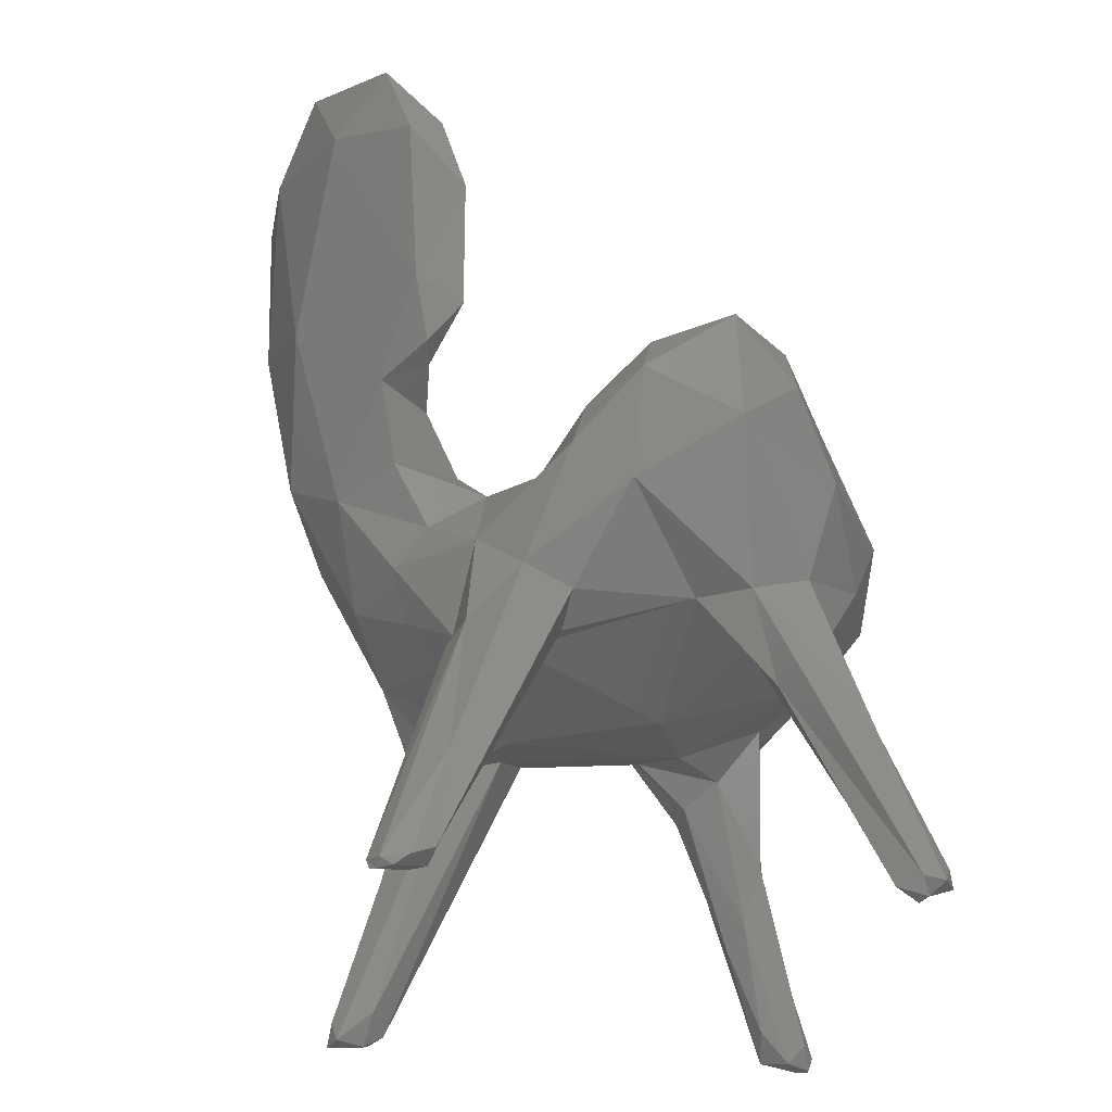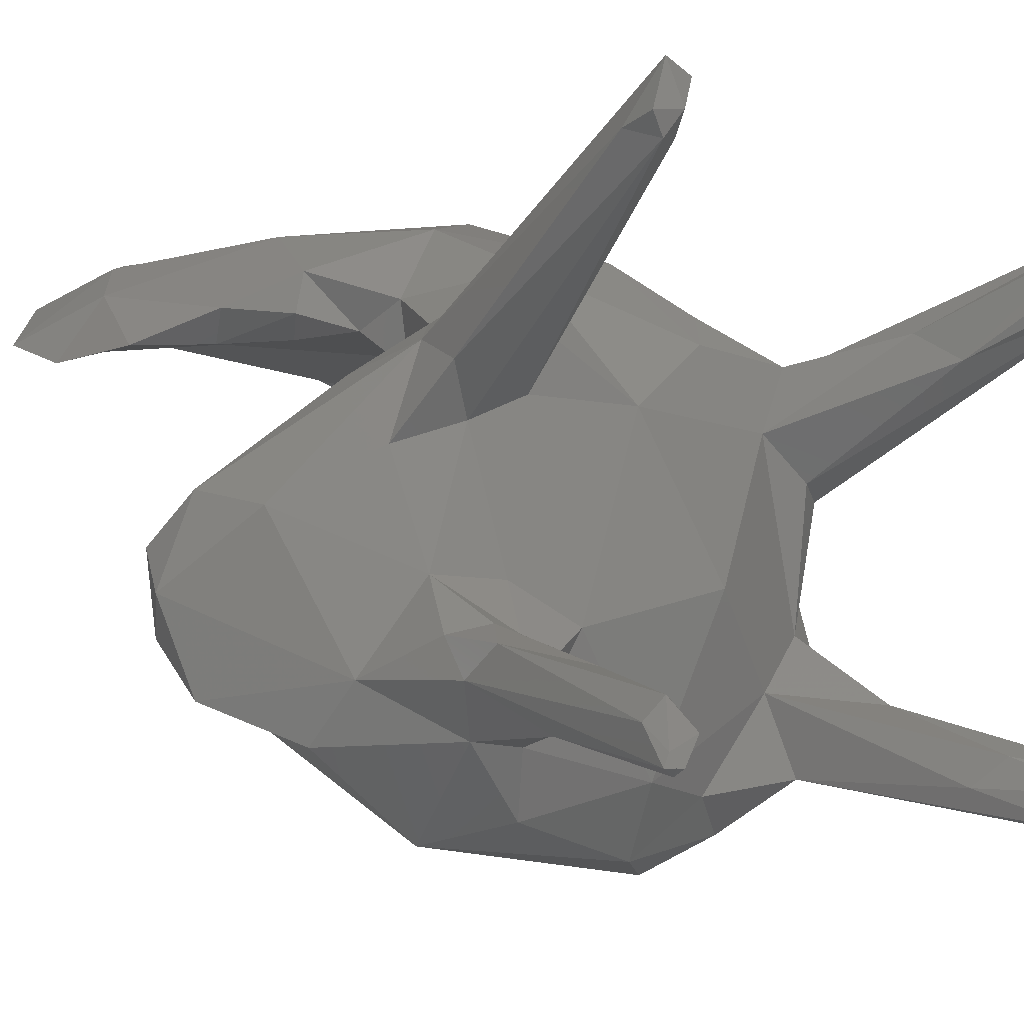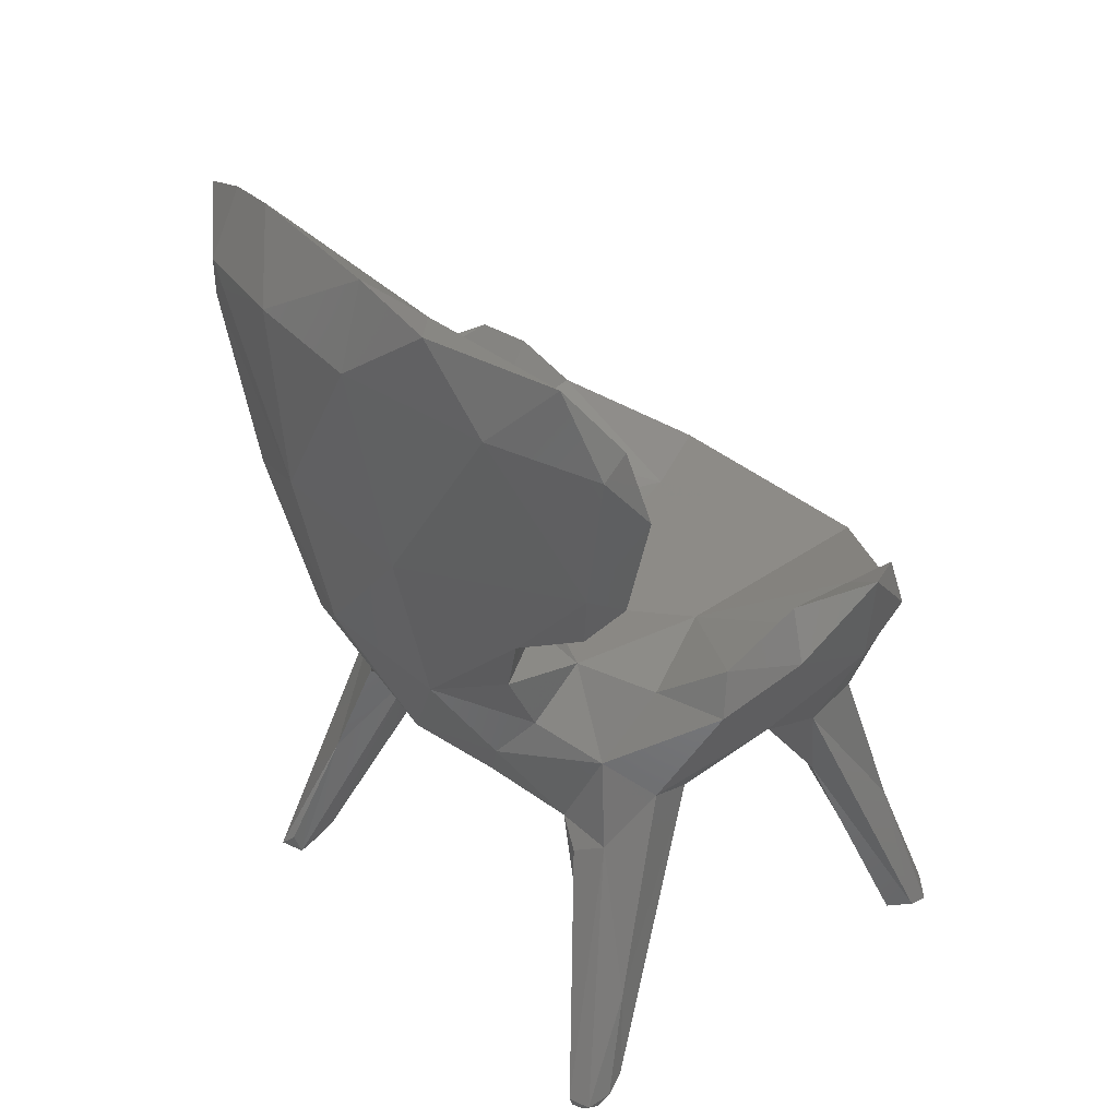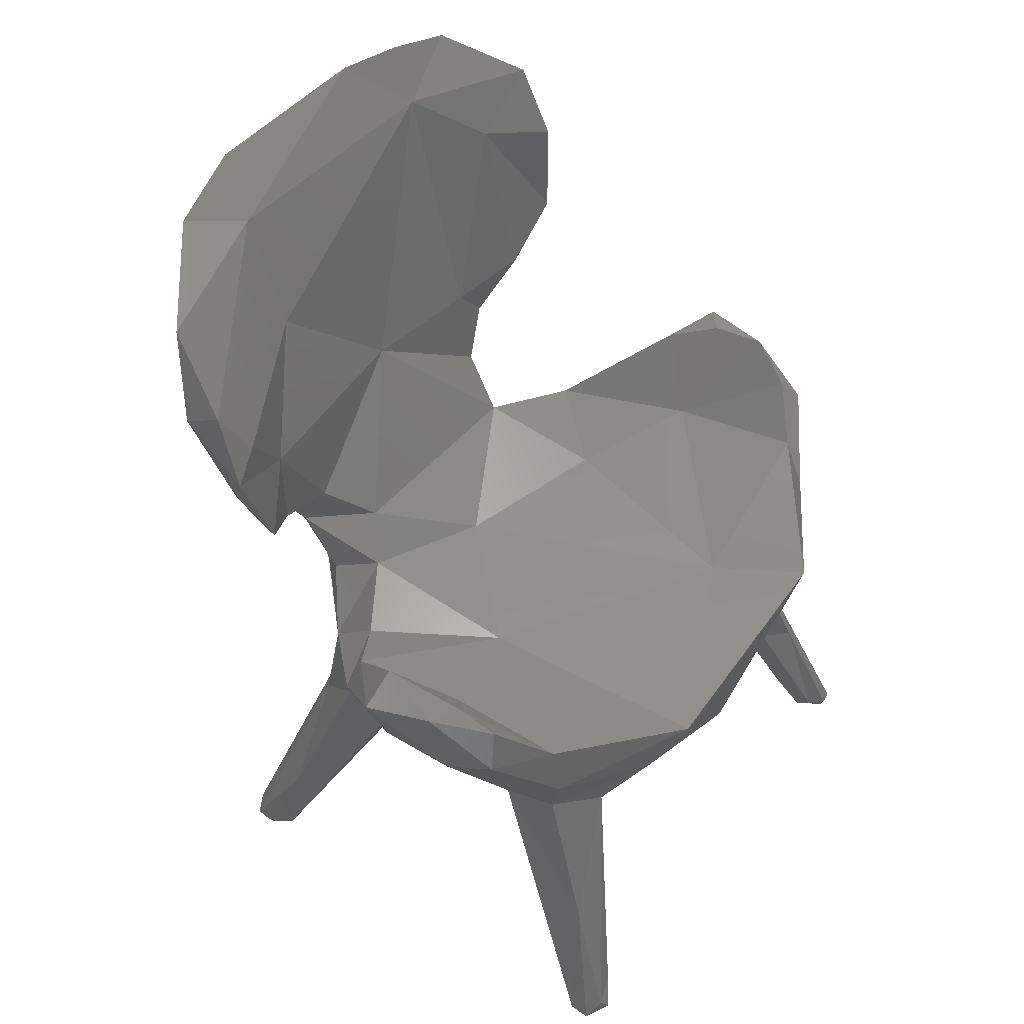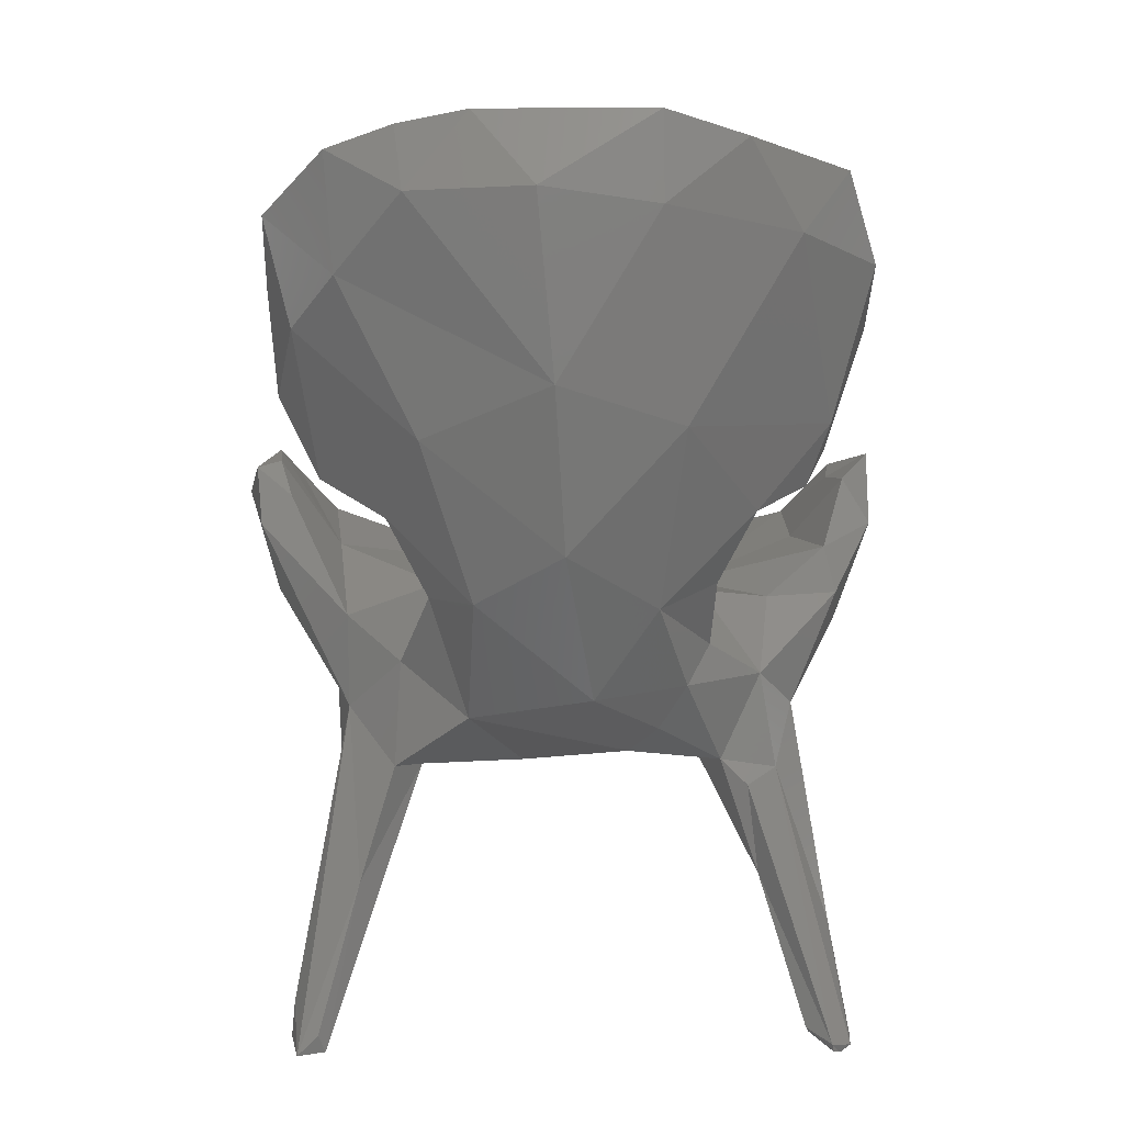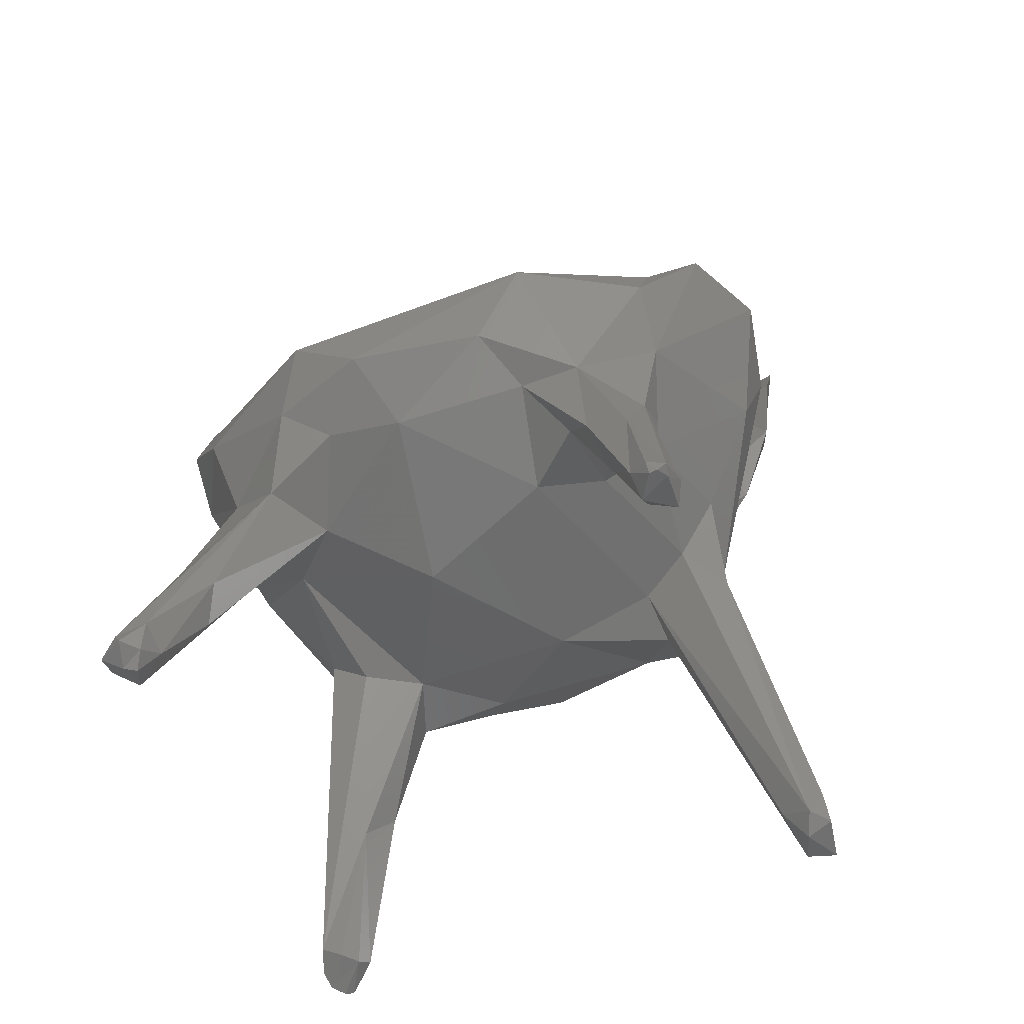
<metadata>
{"format":"stl","ext":"stl","renderer":"f3d","projection":"perspective","resolution":1024,"background":"white","views":[{"elev":-28.2,"azim":-98.7,"up":"+Z"},{"elev":-14.7,"azim":137.9,"up":"+Y"},{"elev":34.7,"azim":-129.7,"up":"+Z"},{"elev":51.9,"azim":-56.0,"up":"+Z"},{"elev":10.2,"azim":178.7,"up":"+Z"},{"elev":-53.0,"azim":22.8,"up":"+Z"}]}
</metadata>
<code>
# stl→obj: 177 verts, 350 faces
v 0.07512 0.03966 0.003124
v 0.05506 0.02795 0.01271
v 0.05506 0.04997 0.01639
v 0.09736 0.07192 0.1782
v 0.08337 0.01266 0.01369
v 0.07354 0.01853 0.03067
v 0.07585 0.07163 0.01106
v 0.1139 0.188 0.3394
v 0.1341 0.1613 0.2405
v 0.0883 0.04592 0.0006756
v 0.09762 0.03086 0.01313
v 0.6103 0.1143 0.1258
v 0.5895 0.1748 0.2704
v 0.6178 0.1484 0.2344
v 0.6149 0.1668 0.3032
v 0.5551 0.1721 0.2766
v 0.5918 0.2298 0.3496
v 0.6566 0.0688 0.007759
v 0.6668 0.04915 0.02268
v 0.6142 0.1253 0.2789
v 0.5815 0.0992 0.1475
v 0.6247 0.07423 0.03567
v 0.5237 0.1382 0.2992
v 0.5311 0.229 0.3189
v 0.1034 0.5318 0.01171
v 0.07272 0.5634 0.0001552
v 0.08029 0.569 0.002804
v 0.08224 0.5718 0.01198
v 0.06246 0.5483 0.0008306
v 0.06155 0.5615 0.007991
v 0.1083 0.5503 0.02341
v 0.09023 0.5142 0.01149
v 0.136 0.4652 0.1385
v 0.05919 0.5333 0.01133
v 0.6113 0.5204 0.03472
v 0.5187 0.3925 0.3061
v 0.5205 0.4517 0.2916
v 0.4103 0.3983 0.2819
v 0.6436 0.5064 0.01539
v 0.5729 0.3623 0.3235
v 0.4624 0.1948 0.3001
v 0.6227 0.5601 0.003924
v 0.4682 0.5341 0.3624
v 0.586 0.5198 0.1784
v 0.5483 0.491 0.2993
v 0.6339 0.5292 0.0009146
v 0.6612 0.0253 0.000672
v 0.6289 0.043 0.001346
v 0.6464 0.01457 -0.0003964
v 0.6248 0.02324 0.02167
v 0.6638 0.01331 0.00413
v 0.6546 0.01381 -0.0004527
v 0.6576 0.5205 0.04695
v 0.6111 0.4027 0.297
v 0.5995 0.4356 0.353
v 0.6183 0.3433 0.3725
v 0.6613 0.5234 0.008513
v 0.6523 0.5689 0.002752
v 0.3145 0.0181 0.3968
v 0.2372 0.01956 0.4628
v 0.2097 0.05193 0.3906
v 0.08981 0.1009 0.4556
v 0.5114 0.01981 0.4589
v 0.4565 0.1167 0.457
v 0.2222 0.2738 0.4603
v 0.09437 0.1124 0.5149
v 0.2605 0.07786 0.3572
v 0.1187 0.1275 0.3557
v 0.1812 0.09708 0.3145
v 0.4574 0.03805 0.3873
v 0.3448 0.0789 0.3365
v 0.3132 0.2477 0.2739
v 0.2245 0.4148 0.3064
v 0.2979 0.4869 0.3139
v 0.4856 0.09508 0.3498
v 0.1017 0.02635 0.047
v 0.1424 0.07312 0.1456
v 0.2129 0.1742 0.3218
v 0.02579 0.2111 0.4915
v 0.5415 0.477 0.4115
v 0.6008 0.4265 0.452
v 0.6859 0.2942 0.4558
v 0.7025 0.3205 0.5352
v 0.1041 0.05846 0.03342
v 0.1271 0.09873 0.113
v 0.6639 0.5 0.6989
v 0.6204 0.5256 0.6157
v 0.6434 0.5725 0.7751
v 0.5144 0.6359 0.6699
v 0.5985 0.5037 0.6522
v 0.551 0.569 0.5815
v 0.5538 0.5284 0.589
v 0.6725 0.5061 0.8083
v 0.5963 0.6257 0.8324
v 0.673 0.543 0.8867
v 0.5927 0.5439 0.8458
v 0.1688 0.4944 0.2771
v 0.1374 0.478 0.2931
v 0.1564 0.4963 0.1787
v 0.1976 0.4844 0.3035
v 0.08015 0.4979 0.1257
v 0.1156 0.4233 0.3515
v 0.1543 0.4678 0.3947
v 0.08444 0.5841 0.9321
v 0.05274 0.558 0.8372
v 0.06284 0.5226 0.8521
v 0.05449 0.4966 0.7662
v 0.1352 0.6338 0.8733
v 0.09333 0.5431 0.6744
v 0.2425 0.6118 0.9499
v 0.2345 0.566 0.8256
v 0.09512 0.5092 0.7842
v 0.1909 0.6567 0.9666
v 0.6297 0.566 0.02456
v 0.1489 0.2399 0.3412
v 0.5631 0.08235 0.2126
v 0.6119 0.06563 0.1752
v 0.6447 0.01011 0.01307
v 0.1684 0.3764 0.3036
v 0.06872 0.509 0.02256
v 0.1271 0.3712 0.3312
v 0.05646 0.3204 0.4259
v 0.06246 0.3807 0.4665
v 0.01748 0.3157 0.5336
v 0.1415 0.4042 0.4665
v 0.07475 0.3658 0.515
v 0.2386 0.5448 0.3989
v 0.2186 0.4489 0.4823
v 0.2129 0.5117 0.4364
v 0.2676 0.5289 0.3489
v 0.552 0.09106 0.3425
v 0.6273 0.1423 0.4025
v 0.3378 0.5767 0.3905
v 0.6299 0.09234 0.4607
v 0.6868 0.1371 0.5465
v 0.723 0.2291 0.5587
v 0.5092 0.5111 0.5496
v 0.4924 0.4652 0.4974
v 0.5091 0.5278 0.4902
v 0.3713 0.5435 0.6666
v 0.255 0.477 0.5225
v 0.3427 0.39 0.4655
v 0.5049 0.334 0.469
v 0.4613 0.6099 0.4988
v 0.5097 0.5262 0.6479
v 0.148 0.5212 0.598
v 0.09275 0.4922 0.6418
v 0.1157 0.527 0.6072
v 0.1485 0.5207 0.7021
v 0.1705 0.5701 0.5879
v 0.2125 0.5169 0.5768
v 0.6316 0.1181 0.521
v 0.09831 0.2457 0.5068
v 0.6176 0.2616 0.502
v 0.2088 0.5502 0.5095
v 0.2718 0.6045 0.4922
v 0.2487 0.6613 0.6861
v 0.3688 0.6535 0.5552
v 0.5197 0.5941 0.9241
v 0.6899 0.2004 0.6036
v 0.671 0.1541 0.5717
v 0.4613 0.642 0.9925
v 0.5352 0.6264 0.978
v 0.6055 0.612 0.9536
v 0.3802 0.6878 0.7302
v 0.5266 0.6674 0.9147
v 0.3977 0.6938 0.9208
v 0.2755 0.6899 0.9031
v 0.7101 0.2781 0.594
v 0.6688 0.3137 0.5667
v 0.2755 0.6639 0.9931
v 0.04528 0.1594 0.5788
v 0.008362 0.2201 0.5996
v 0.03024 0.1529 0.5314
v 0.05451 0.2131 0.5712
v 0.04701 0.3018 0.5822
v 0.6846 0.2579 0.5985
f 1 2 3
f 3 2 4
f 5 2 1
f 4 2 6
f 6 2 5
f 1 3 7
f 8 3 4
f 7 3 9
f 9 3 8
f 10 1 7
f 11 1 10
f 5 1 11
f 12 13 14
f 14 13 15
f 12 16 13
f 13 16 17
f 15 13 17
f 18 12 14
f 19 18 14
f 14 20 19
f 15 20 14
f 21 16 12
f 22 12 18
f 22 21 12
f 21 23 16
f 16 23 24
f 16 24 17
f 25 26 27
f 27 26 28
f 25 29 26
f 26 29 30
f 26 30 28
f 25 27 31
f 31 27 28
f 32 29 25
f 33 32 25
f 33 25 31
f 29 34 30
f 32 34 29
f 35 36 37
f 36 38 37
f 39 36 35
f 40 36 39
f 41 38 36
f 24 41 36
f 24 36 40
f 35 37 42
f 37 38 43
f 42 37 44
f 44 37 45
f 37 43 45
f 39 35 46
f 46 35 42
f 47 48 18
f 48 22 18
f 49 48 47
f 48 21 22
f 50 21 48
f 49 50 48
f 47 18 19
f 51 47 19
f 52 47 51
f 47 52 49
f 53 54 39
f 54 40 39
f 53 55 54
f 54 55 56
f 56 40 54
f 53 39 57
f 57 39 46
f 58 55 53
f 57 58 53
f 59 60 61
f 60 62 61
f 63 60 59
f 64 60 63
f 65 60 64
f 65 66 60
f 60 66 62
f 61 67 59
f 61 68 69
f 61 69 67
f 62 68 61
f 70 59 71
f 59 67 71
f 63 59 70
f 72 38 41
f 38 73 74
f 72 73 38
f 38 74 43
f 75 41 23
f 23 41 24
f 72 41 71
f 71 41 75
f 68 4 69
f 4 6 69
f 8 4 68
f 69 76 77
f 69 77 78
f 69 6 76
f 67 69 78
f 8 68 79
f 79 68 62
f 58 44 55
f 44 45 55
f 45 80 55
f 55 80 81
f 82 55 83
f 55 81 83
f 56 55 82
f 84 7 85
f 85 7 9
f 10 7 84
f 77 84 85
f 78 77 85
f 85 9 78
f 76 84 77
f 11 84 76
f 10 84 11
f 86 87 88
f 87 89 88
f 90 87 86
f 91 87 92
f 91 89 87
f 90 92 87
f 88 93 86
f 88 89 94
f 88 94 95
f 88 95 93
f 90 86 96
f 96 86 93
f 97 28 98
f 28 30 98
f 99 28 97
f 31 28 99
f 97 98 100
f 98 30 101
f 98 102 103
f 98 101 102
f 100 98 103
f 100 99 97
f 104 105 106
f 105 107 106
f 108 105 104
f 109 107 105
f 109 105 108
f 104 106 110
f 110 106 111
f 111 106 112
f 106 107 112
f 113 104 110
f 108 104 113
f 42 114 58
f 42 44 114
f 42 58 46
f 114 44 58
f 46 58 57
f 6 5 76
f 76 5 11
f 78 9 115
f 71 78 72
f 78 115 72
f 67 78 71
f 116 23 21
f 116 75 23
f 50 116 21
f 117 116 50
f 117 50 118
f 118 50 49
f 30 34 101
f 73 33 99
f 33 31 99
f 119 33 73
f 33 120 32
f 119 120 33
f 73 99 100
f 73 100 74
f 73 115 119
f 72 115 73
f 120 34 32
f 101 120 121
f 101 34 120
f 121 120 119
f 102 122 123
f 123 122 124
f 121 122 102
f 115 122 121
f 8 122 115
f 79 122 8
f 124 122 79
f 102 123 103
f 103 123 125
f 123 126 125
f 124 126 123
f 102 101 121
f 100 103 127
f 103 125 128
f 129 103 128
f 127 103 129
f 74 100 130
f 130 100 127
f 115 121 119
f 17 24 40
f 17 40 56
f 9 8 115
f 117 131 116
f 131 75 116
f 51 20 117
f 20 131 117
f 19 20 51
f 132 131 20
f 132 20 15
f 117 118 51
f 51 118 52
f 52 118 49
f 43 74 133
f 133 74 130
f 75 70 71
f 131 70 75
f 134 131 132
f 63 70 131
f 63 131 134
f 15 17 132
f 132 17 82
f 82 17 56
f 134 132 135
f 135 132 136
f 136 132 82
f 137 138 139
f 139 138 80
f 137 140 138
f 138 141 142
f 138 142 143
f 80 138 81
f 140 141 138
f 81 138 143
f 91 137 139
f 139 144 91
f 80 43 139
f 43 144 139
f 92 137 91
f 145 137 92
f 145 140 137
f 91 144 89
f 146 147 148
f 148 147 109
f 149 147 146
f 147 107 109
f 149 107 147
f 150 146 148
f 109 150 148
f 151 146 150
f 151 149 146
f 152 64 63
f 134 152 63
f 142 65 64
f 142 128 65
f 128 125 65
f 125 126 65
f 65 126 153
f 153 66 65
f 143 142 64
f 143 64 154
f 154 64 152
f 141 128 142
f 45 43 80
f 133 144 43
f 141 155 128
f 155 129 128
f 156 155 150
f 150 157 156
f 150 155 151
f 109 157 150
f 156 129 155
f 156 157 158
f 156 158 133
f 127 129 156
f 156 133 127
f 151 155 141
f 140 151 141
f 145 92 90
f 145 90 96
f 96 159 145
f 159 140 145
f 140 149 151
f 135 152 134
f 135 136 160
f 161 152 135
f 161 135 160
f 95 159 96
f 159 111 140
f 110 111 159
f 159 162 110
f 163 162 159
f 164 159 95
f 163 159 164
f 95 96 93
f 144 158 89
f 133 158 144
f 89 165 94
f 158 165 89
f 94 165 166
f 166 165 167
f 158 157 165
f 167 165 168
f 165 157 168
f 164 94 166
f 167 162 166
f 166 162 163
f 163 164 166
f 95 94 164
f 136 82 83
f 83 169 136
f 83 81 170
f 83 170 169
f 167 171 162
f 168 171 167
f 172 173 174
f 174 173 79
f 175 173 172
f 79 173 124
f 124 173 176
f 176 173 175
f 172 174 66
f 62 174 79
f 66 174 62
f 66 175 172
f 111 149 140
f 112 149 111
f 162 171 110
f 113 171 168
f 110 171 113
f 136 169 160
f 168 108 113
f 168 157 108
f 112 107 149
f 108 157 109
f 124 176 126
f 126 176 153
f 81 143 154
f 170 81 154
f 161 154 152
f 177 154 160
f 160 154 161
f 170 154 177
f 127 133 130
f 177 160 169
f 169 170 177
f 153 176 175
f 153 175 66

</code>
